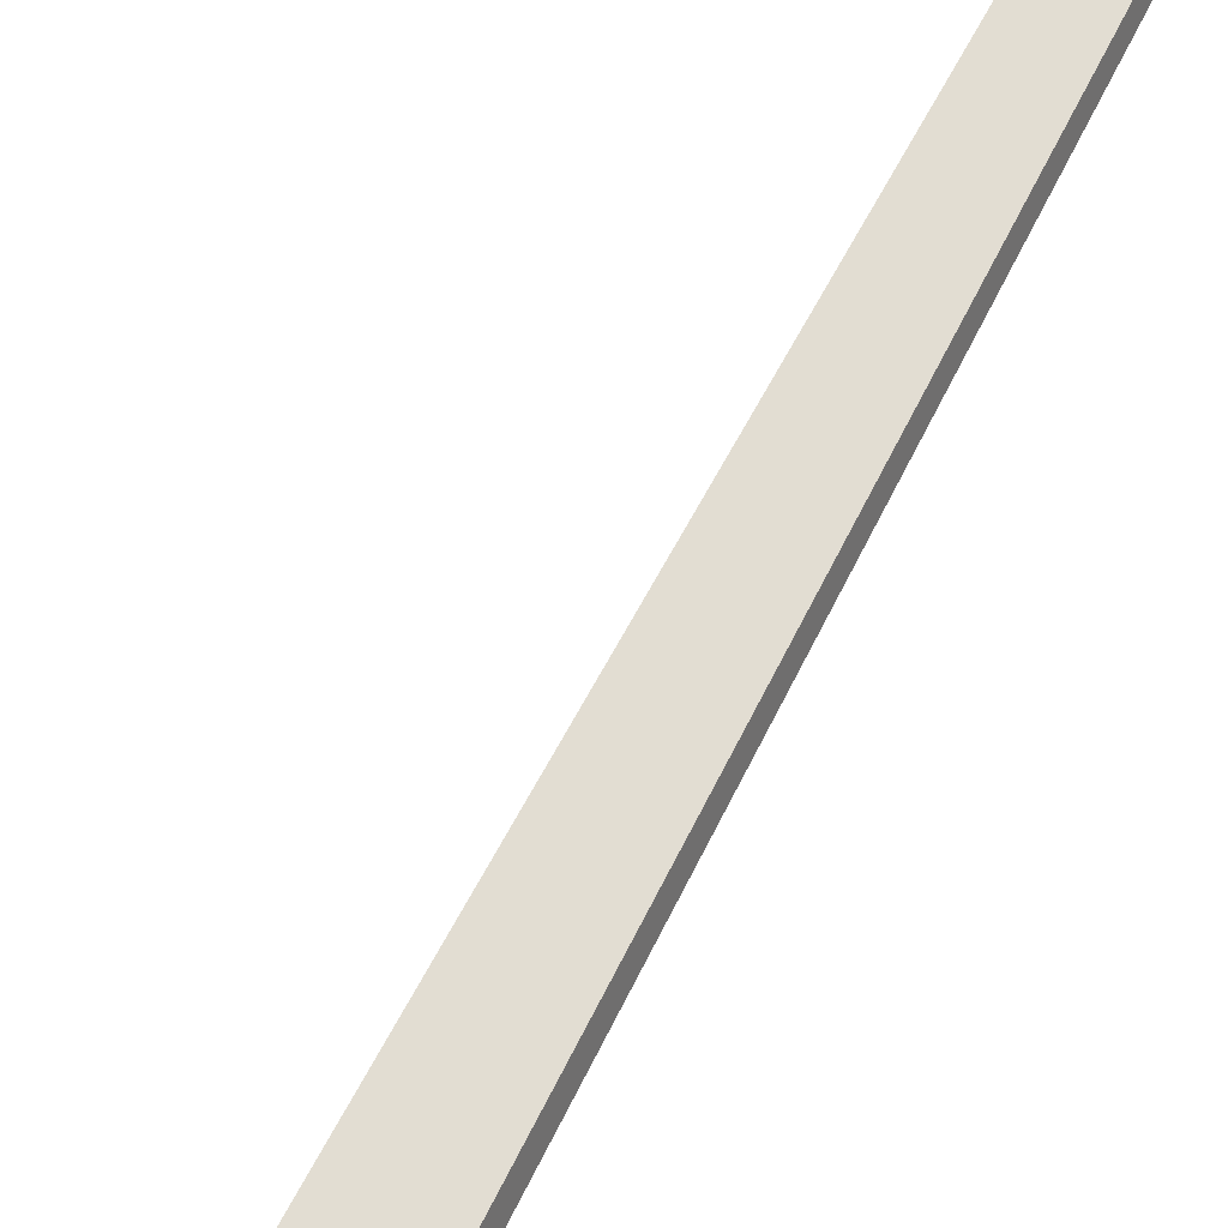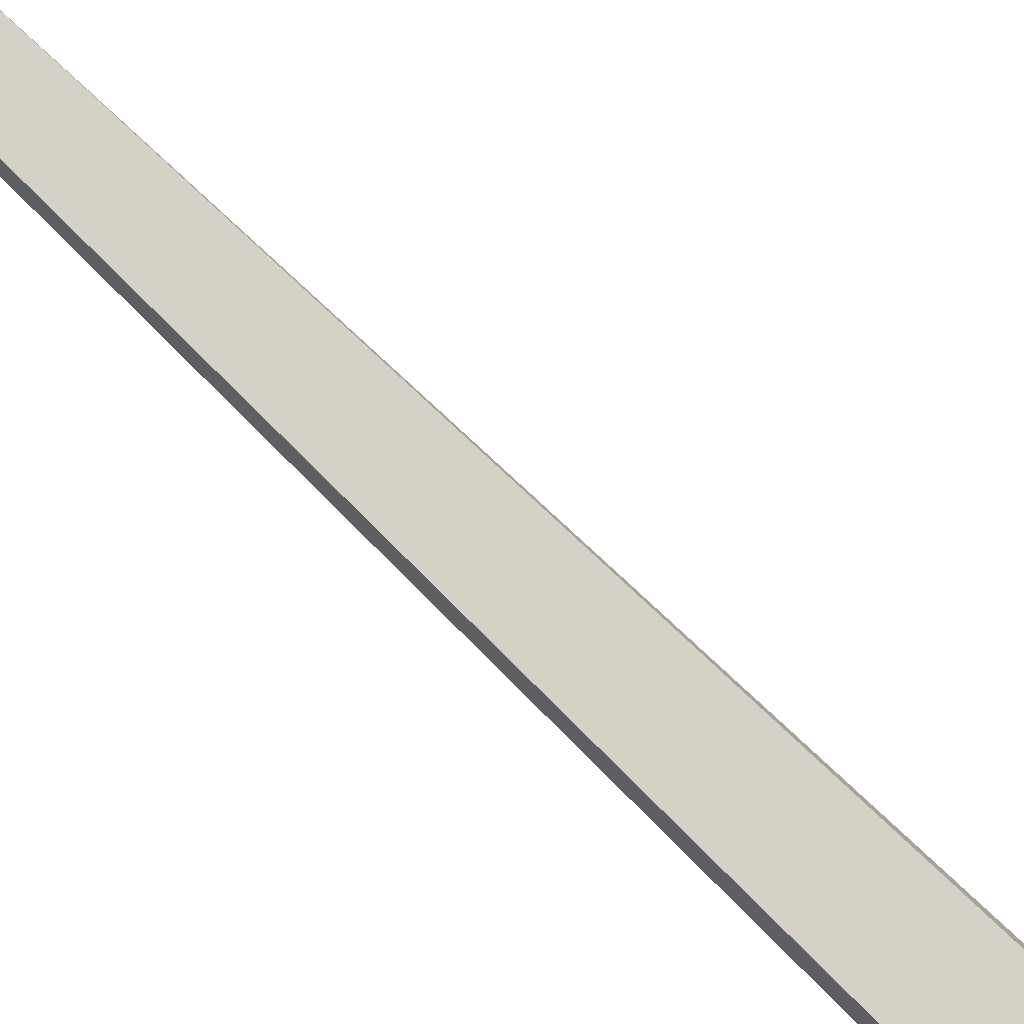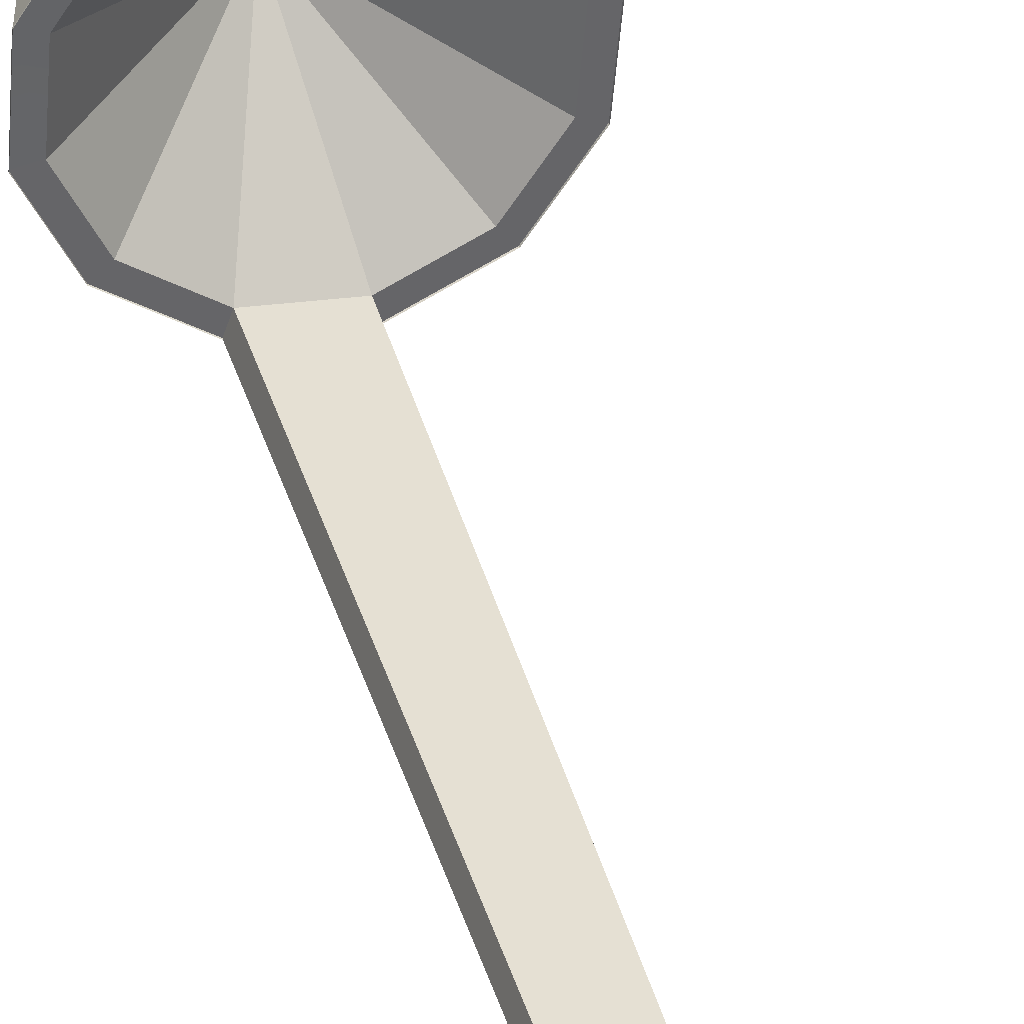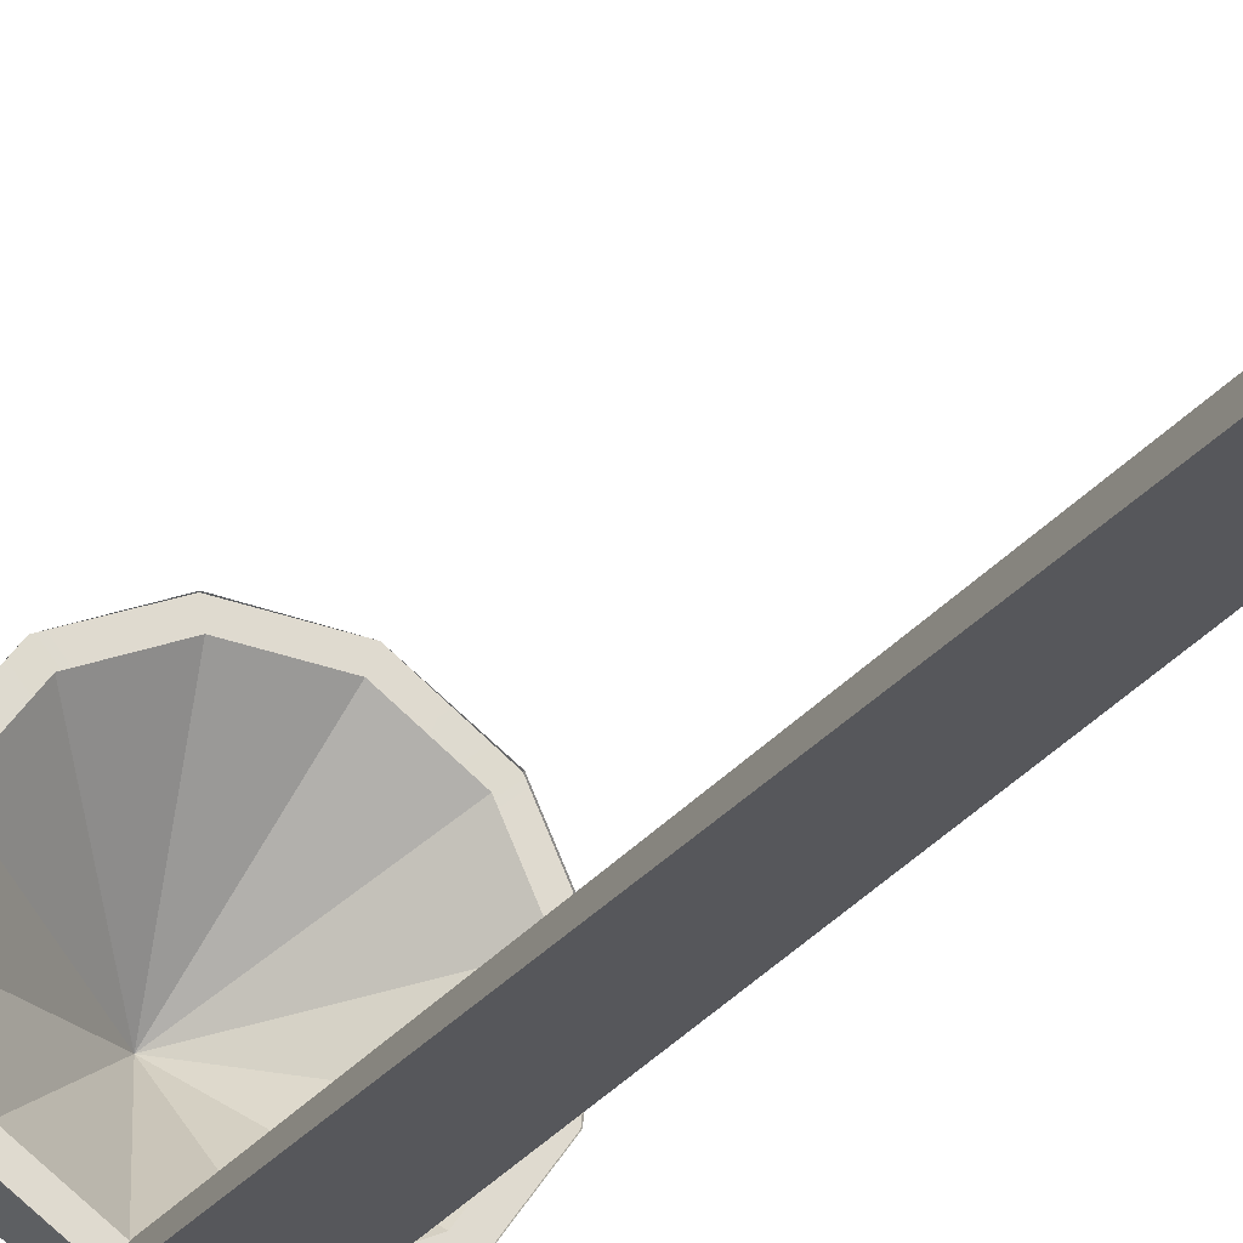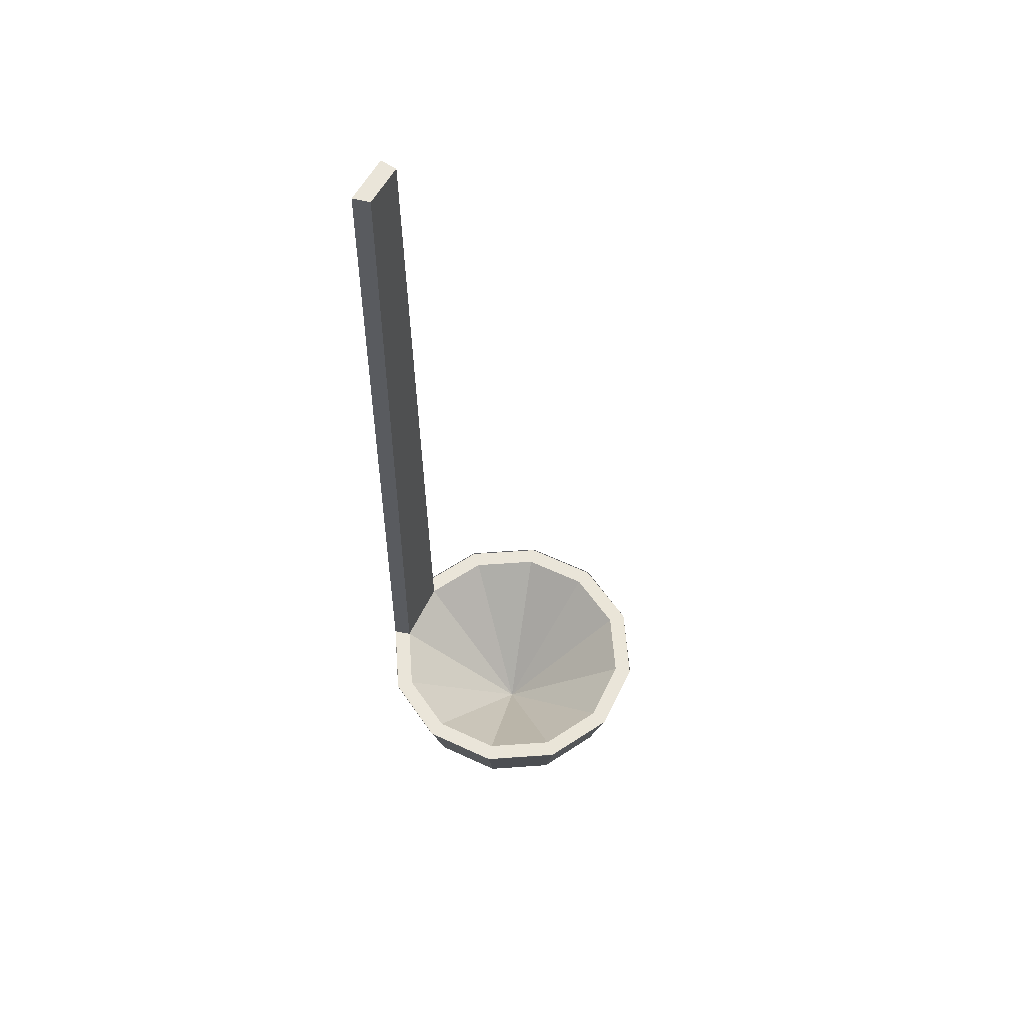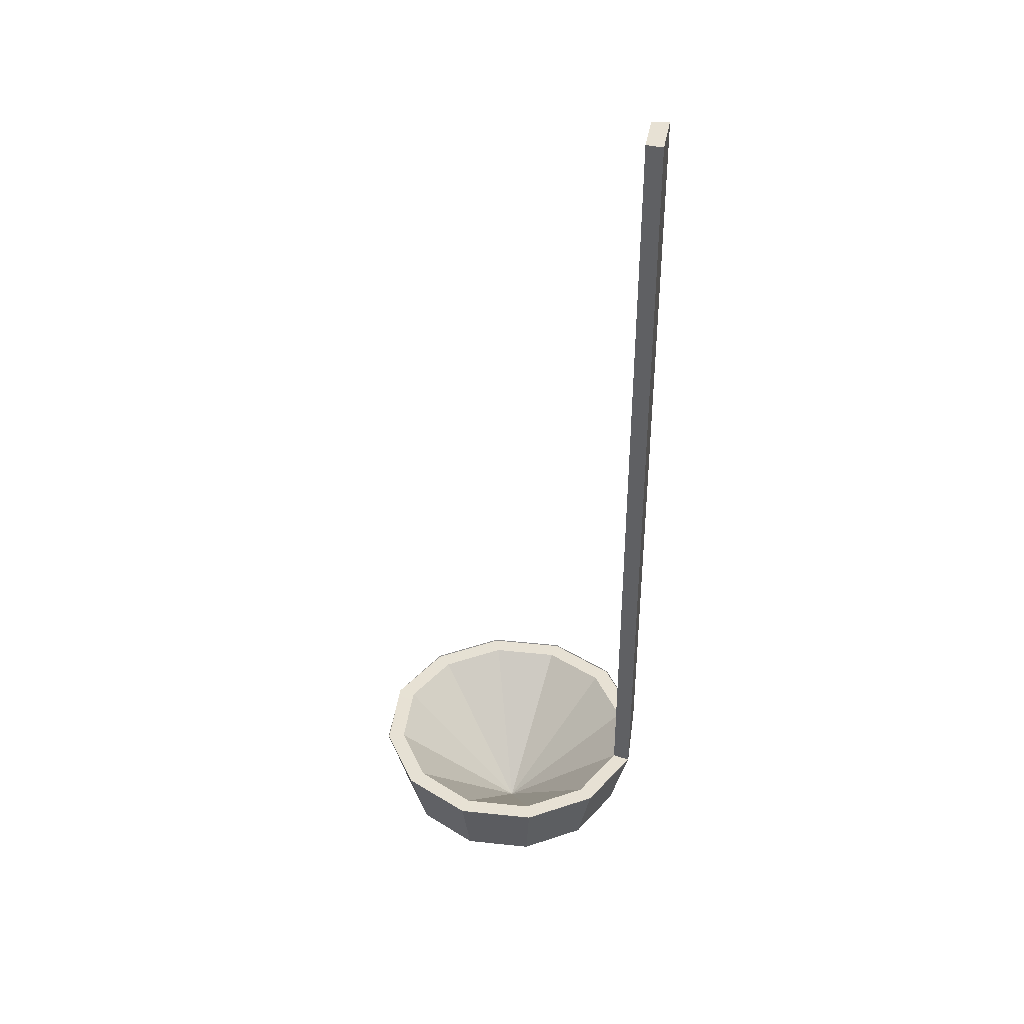
<metadata>
{"format":"obj","ext":"obj","renderer":"f3d","projection":"perspective","resolution":1024,"background":"white","views":[{"elev":68.3,"azim":27.7,"up":"+Z"},{"elev":71.6,"azim":-45.1,"up":"+Z"},{"elev":38.7,"azim":164.5,"up":"+Z"},{"elev":-24.8,"azim":154.7,"up":"+Z"},{"elev":58.5,"azim":-69.2,"up":"+Y"},{"elev":39.4,"azim":92.5,"up":"+Y"}]}
</metadata>
<code>
v  0 -4.466 0
v  -3.153 -3.719 0.5559
v  -3.008 -3.904 -1.095
v  -2.058 -3.719 -2.452
v  -0.5559 -3.719 -3.153
v  1.095 -3.719 -3.008
v  2.452 -3.719 -2.058
v  3.153 -3.719 -0.5559
v  3.008 -3.719 1.095
v  2.058 -3.719 2.452
v  0.5559 -3.719 3.153
v  -1.095 -3.719 3.008
v  -2.452 -3.719 2.058
v  -4.069 -2.5 -1.481
v  -4.264 -2.5 0.7519
v  -2.783 -2.5 -3.317
v  -0.7519 -2.5 -4.264
v  1.481 -2.5 -4.069
v  3.317 -2.5 -2.783
v  4.264 -2.5 -0.7519
v  4.069 -2.5 1.481
v  2.783 -2.5 3.317
v  0.7519 -2.5 4.264
v  -1.481 -2.5 4.069
v  -3.317 -2.5 2.783
v  -4.699 -0 -1.71
v  -4.924 0 0.8682
v  -3.214 -0 -3.83
v  -0.8682 -0 -4.924
v  1.71 -0 -4.699
v  3.83 -0 -3.214
v  4.924 0 -0.8682
v  4.699 0 1.71
v  3.214 0 3.83
v  0.8682 0 4.924
v  -1.71 0 4.699
v  -3.83 0 3.214
v  -4.699 -0.0386 -1.71
v  -4.924 -0.0386 0.8682
v  -3.214 -0.0386 -3.83
v  -0.8682 -0.0386 -4.924
v  1.71 -0.0386 -4.699
v  3.83 -0.0386 -3.214
v  4.924 -0.0386 -0.8682
v  4.699 -0.0386 1.71
v  0.8682 -0.0386 4.924
v  -3.83 -0.0386 3.214
v  0 -4.199 0
v  -4.135 -0.0386 -1.505
v  -4.333 -0.0386 0.7641
v  -2.828 -0.0386 -3.371
v  -0.7641 -0.0386 -4.333
v  1.505 -0.0386 -4.135
v  3.371 -0.0386 -2.828
v  4.333 -0.0386 -0.7641
v  4.135 -0.0386 1.505
v  2.828 -0.0046 3.371
v  0.7641 -0.0386 4.333
v  -1.505 -0.0046 4.135
v  -3.371 -0.0386 2.828
v  1.258 26.72 -4.699
v  -0.4338 26.72 -4.924
v  -0.3654 26.72 -4.333
v  1.124 26.72 -4.135
g Sphere002
f 1 2 3
f 1 3 4
f 1 4 5
f 1 5 6
f 1 6 7
f 1 7 8
f 1 8 9
f 1 9 10
f 1 10 11
f 1 11 12
f 1 12 13
f 1 13 2
f 14 3 2 15
f 16 4 3 14
f 17 5 4 16
f 18 6 5 17
f 19 7 6 18
f 20 8 7 19
f 21 9 8 20
f 22 10 9 21
f 23 11 10 22
f 24 12 11 23
f 25 13 12 24
f 15 2 13 25
f 26 14 15 27
f 28 16 14 26
f 29 17 16 28
f 30 18 17 29
f 31 19 18 30
f 32 20 19 31
f 33 21 20 32
f 34 22 21 33
f 35 23 22 34
f 36 24 23 35
f 37 25 24 36
f 27 15 25 37
f 38 26 27 39
f 40 28 26 38
f 41 29 28 40
f 42 30 29 41
f 43 31 30 42
f 44 32 31 43
f 45 33 32 44
f 34 34 33 45
f 46 35 34 34
f 36 36 35 46
f 47 37 36 36
f 39 27 37 47
f 48 49 50
f 48 51 49
f 48 52 51
f 48 53 52
f 48 54 53
f 48 55 54
f 48 56 55
f 48 57 56
f 48 58 57
f 48 59 58
f 48 60 59
f 48 50 60
f 39 50 49 38
f 40 38 49 51
f 41 40 51 52
f 61 62 63 64
f 43 42 53 54
f 44 43 54 55
f 45 44 55 56
f 34 45 56 57
f 46 34 57 58
f 36 46 58 59
f 36 59 60 47
f 47 60 50 39
f 42 41 62 61
f 41 52 63 62
f 52 53 64 63
f 53 42 61 64

</code>
